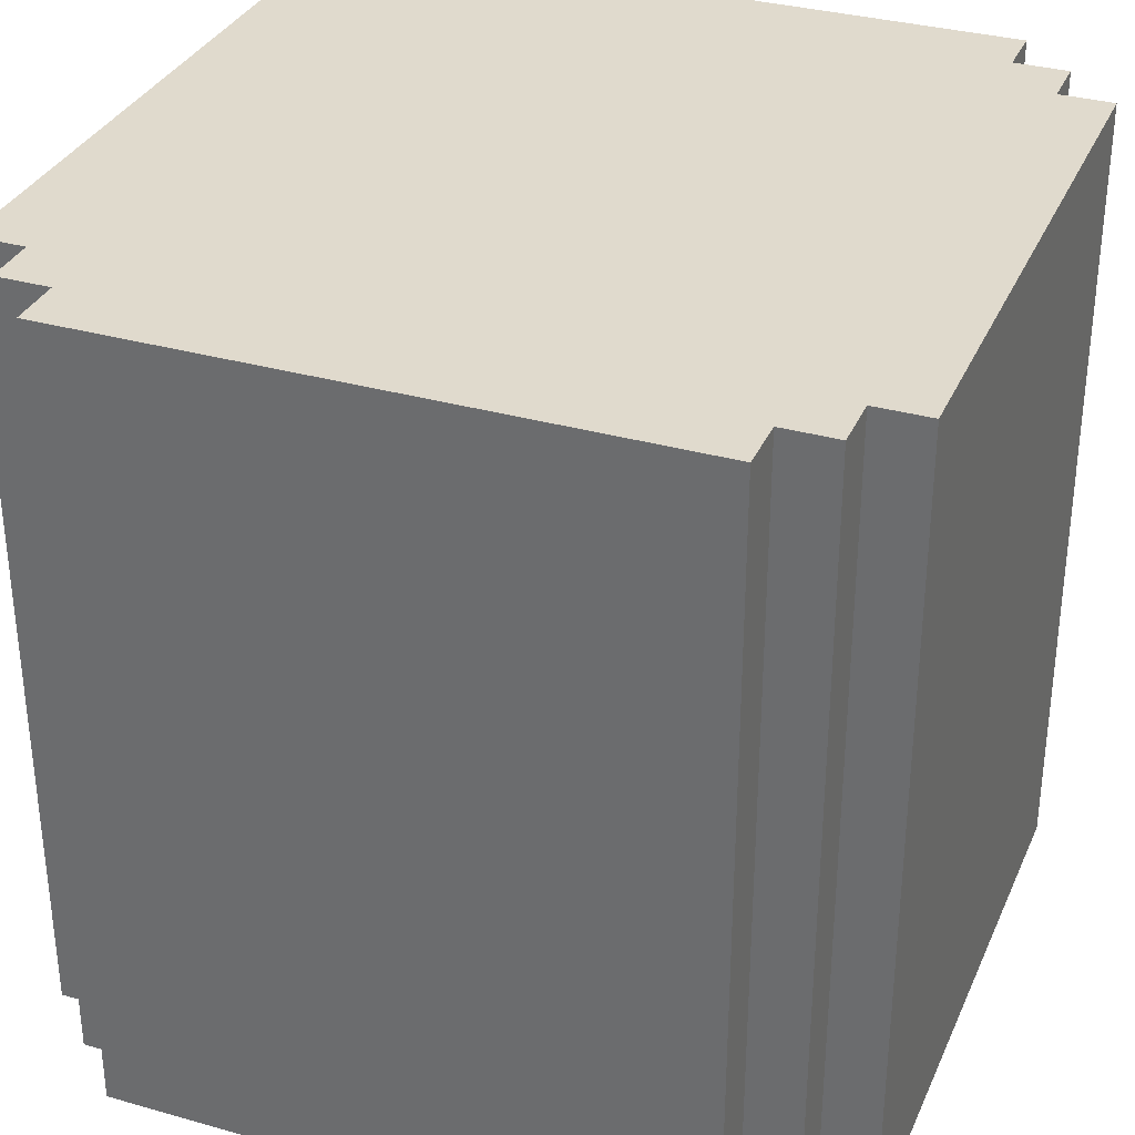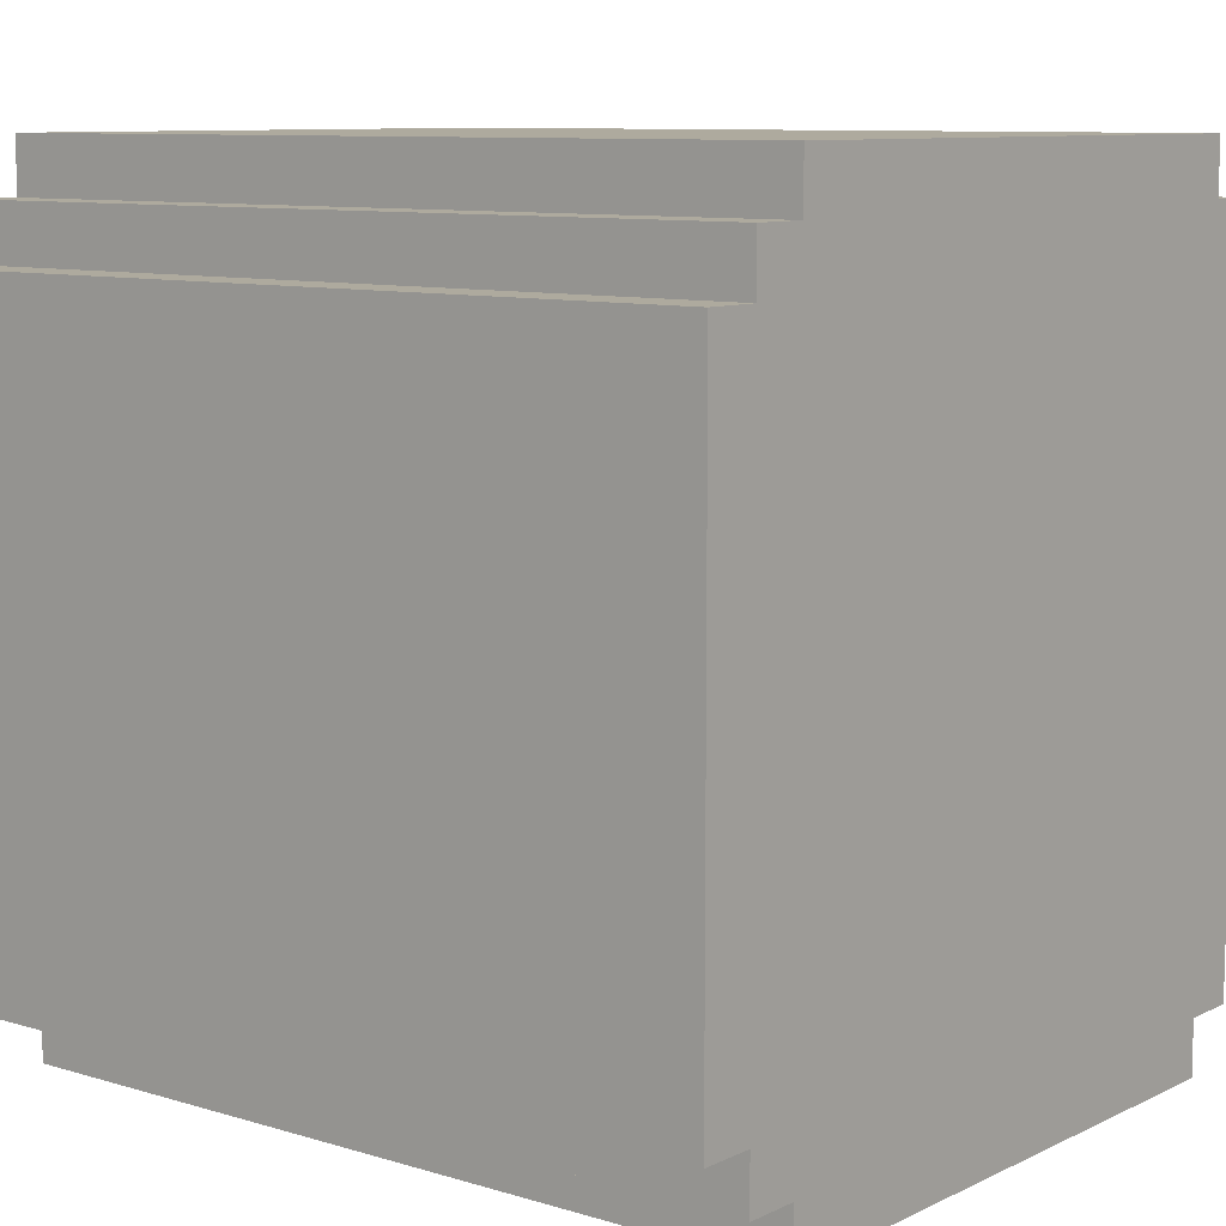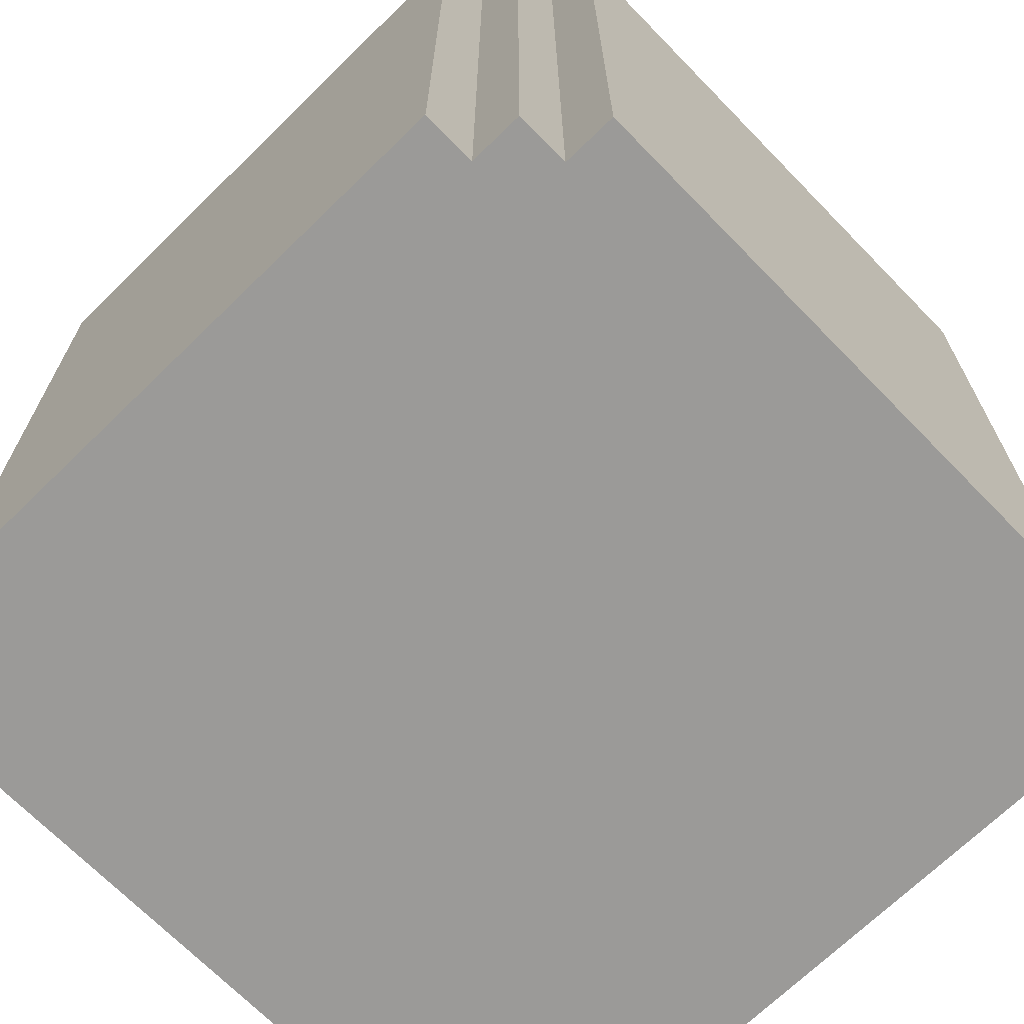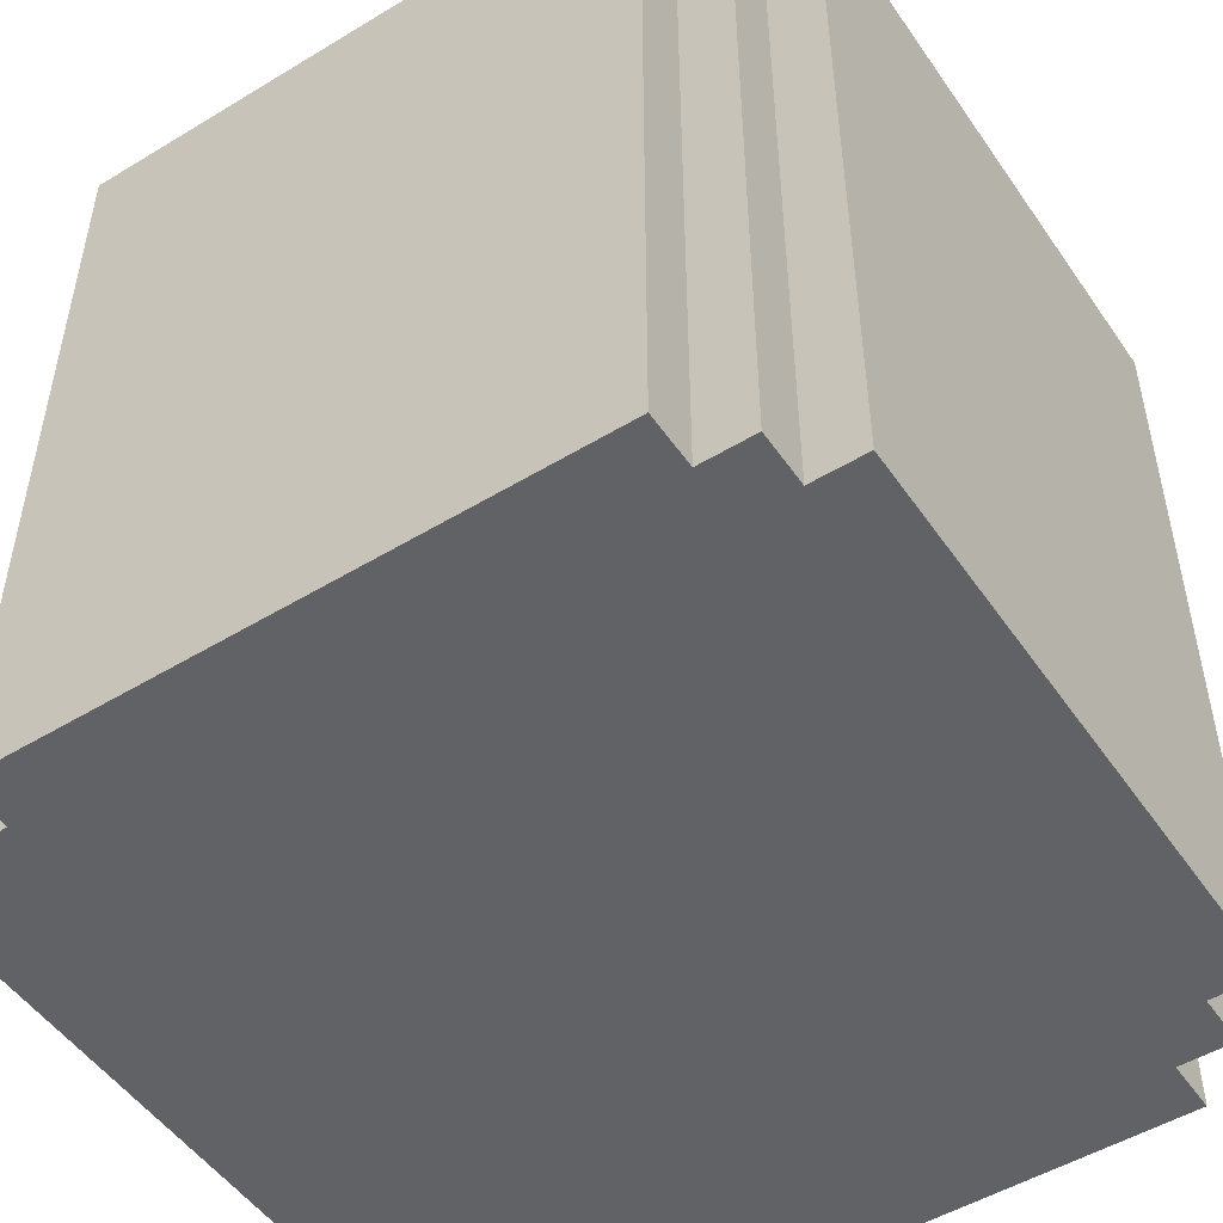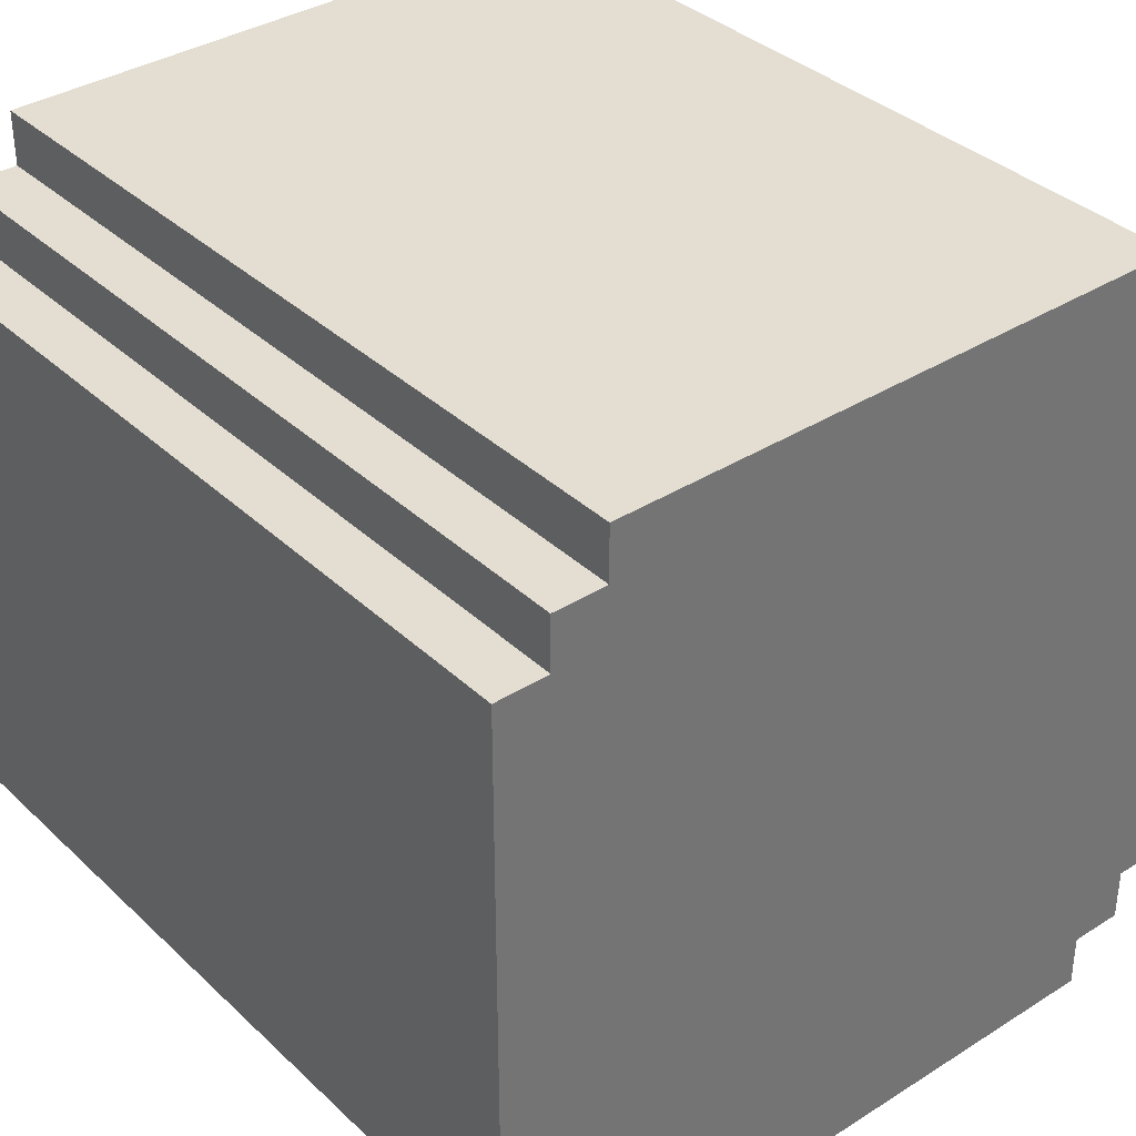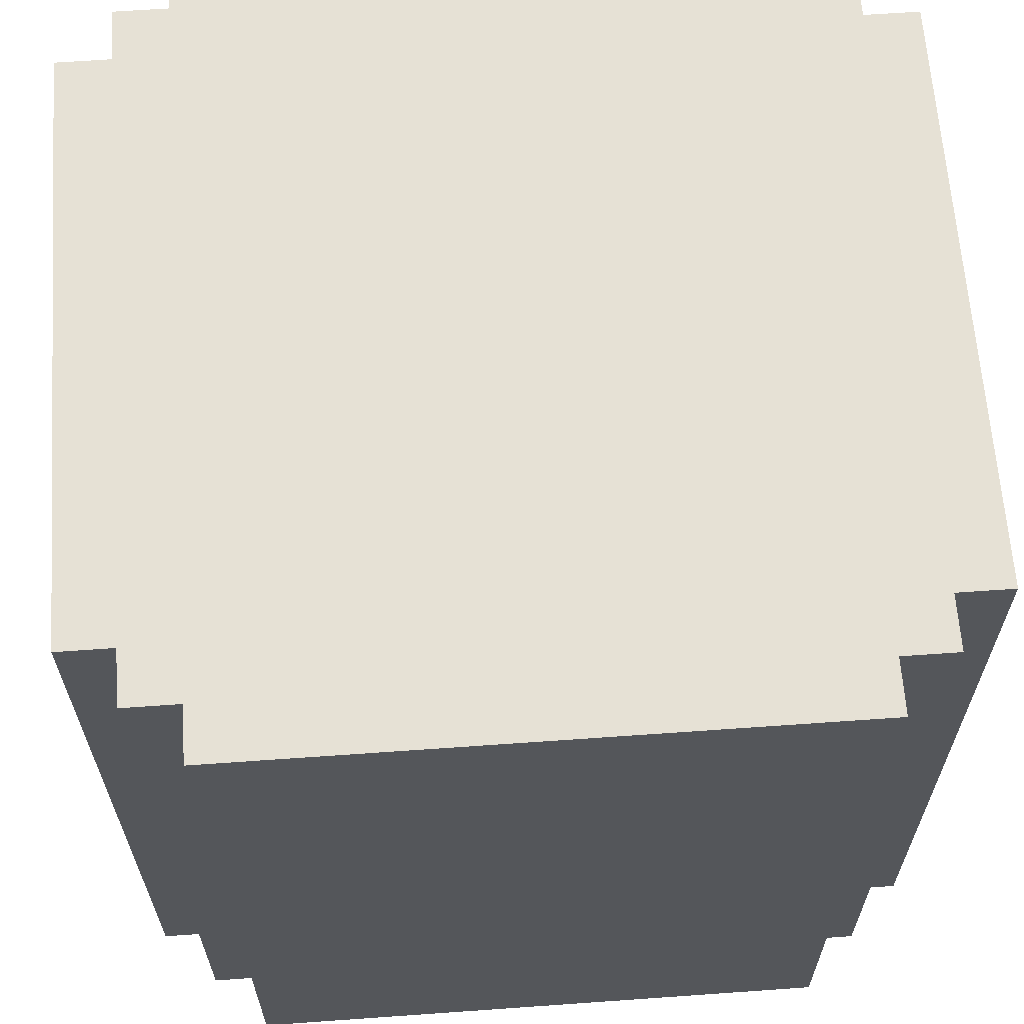
<metadata>
{"format":"obj","ext":"obj","renderer":"f3d","projection":"perspective","resolution":1024,"background":"white","views":[{"elev":33.1,"azim":111.3,"up":"+Y"},{"elev":9.2,"azim":-51.3,"up":"+Z"},{"elev":-69.4,"azim":134.3,"up":"+Y"},{"elev":-50.6,"azim":-56.5,"up":"+Y"},{"elev":36.1,"azim":-39.6,"up":"+Z"},{"elev":64.2,"azim":85.9,"up":"+Y"}]}
</metadata>
<code>
o Cube
v 0.3667 -0.5 -0.5
v -0.3667 -0.5 -0.5
v 0.3667 -0.5 0.5
v -0.3667 -0.5 0.5
v 0.3667 0.5 -0.5
v -0.3667 0.5 -0.5
v 0.3667 0.5 0.5
v -0.3667 0.5 0.5
v 0.5 -0.5 -0.3667
v 0.5 -0.5 0.3667
v -0.5 -0.5 0.3667
v -0.5 -0.5 -0.3667
v 0.5 0.5 -0.3667
v 0.5 0.5 0.3667
v -0.5 0.5 0.3667
v -0.5 0.5 -0.3667
v 0.4333 0.5 -0.4333
v 0.4333 0.5 -0.3667
v 0.4333 0.5 0.3667
v 0.4333 0.5 0.4333
v 0.3667 0.5 -0.4333
v 0.3667 0.5 -0.3667
v 0.3667 0.5 0.3667
v 0.3667 0.5 0.4333
v -0.3667 0.5 -0.4333
v -0.3667 0.5 -0.3667
v -0.3667 0.5 0.3667
v -0.3667 0.5 0.4333
v -0.4333 0.5 -0.4333
v -0.4333 0.5 -0.3667
v -0.4333 0.5 0.3667
v -0.4333 0.5 0.4333
v 0.4333 -0.5 0.4333
v 0.4333 -0.5 0.3667
v 0.4333 -0.5 -0.3667
v 0.4333 -0.5 -0.4333
v 0.3667 -0.5 0.4333
v 0.3667 -0.5 0.3667
v 0.3667 -0.5 -0.3667
v 0.3667 -0.5 -0.4333
v -0.3667 -0.5 0.4333
v -0.3667 -0.5 0.3667
v -0.3667 -0.5 -0.3667
v -0.3667 -0.5 -0.4333
v -0.4333 -0.5 0.4333
v -0.4333 -0.5 0.3667
v -0.4333 -0.5 -0.3667
v -0.4333 -0.5 -0.4333
f 5 1 2 6
f 3 7 8 4
f 24 28 8 7
f 38 37 41 42
f 44 43 47 48
f 43 42 46 47
f 42 41 45 46
f 40 39 43 44
f 42 43 39 38
f 1 40 44 2
f 3 4 41 37
f 36 35 39 40
f 35 34 38 39
f 34 33 37 38
f 9 10 34 35
f 25 29 30 26
f 26 30 31 27
f 27 31 32 28
f 21 25 26 22
f 26 27 23 22
f 23 27 28 24
f 5 6 25 21
f 17 21 22 18
f 18 22 23 19
f 19 23 24 20
f 13 18 19 14
f 11 15 16 12
f 9 13 14 10
f 30 16 15 31
f 47 12 16 30
f 29 48 47 30
f 29 25 44 48
f 6 2 44 25
f 5 21 40 1
f 40 21 17 36
f 17 18 35 36
f 47 46 11 12
f 35 18 13 9
f 11 46 31 15
f 31 46 45 32
f 41 28 32 45
f 8 28 41 4
f 3 37 24 7
f 33 20 24 37
f 19 20 33 34
f 10 14 19 34

</code>
